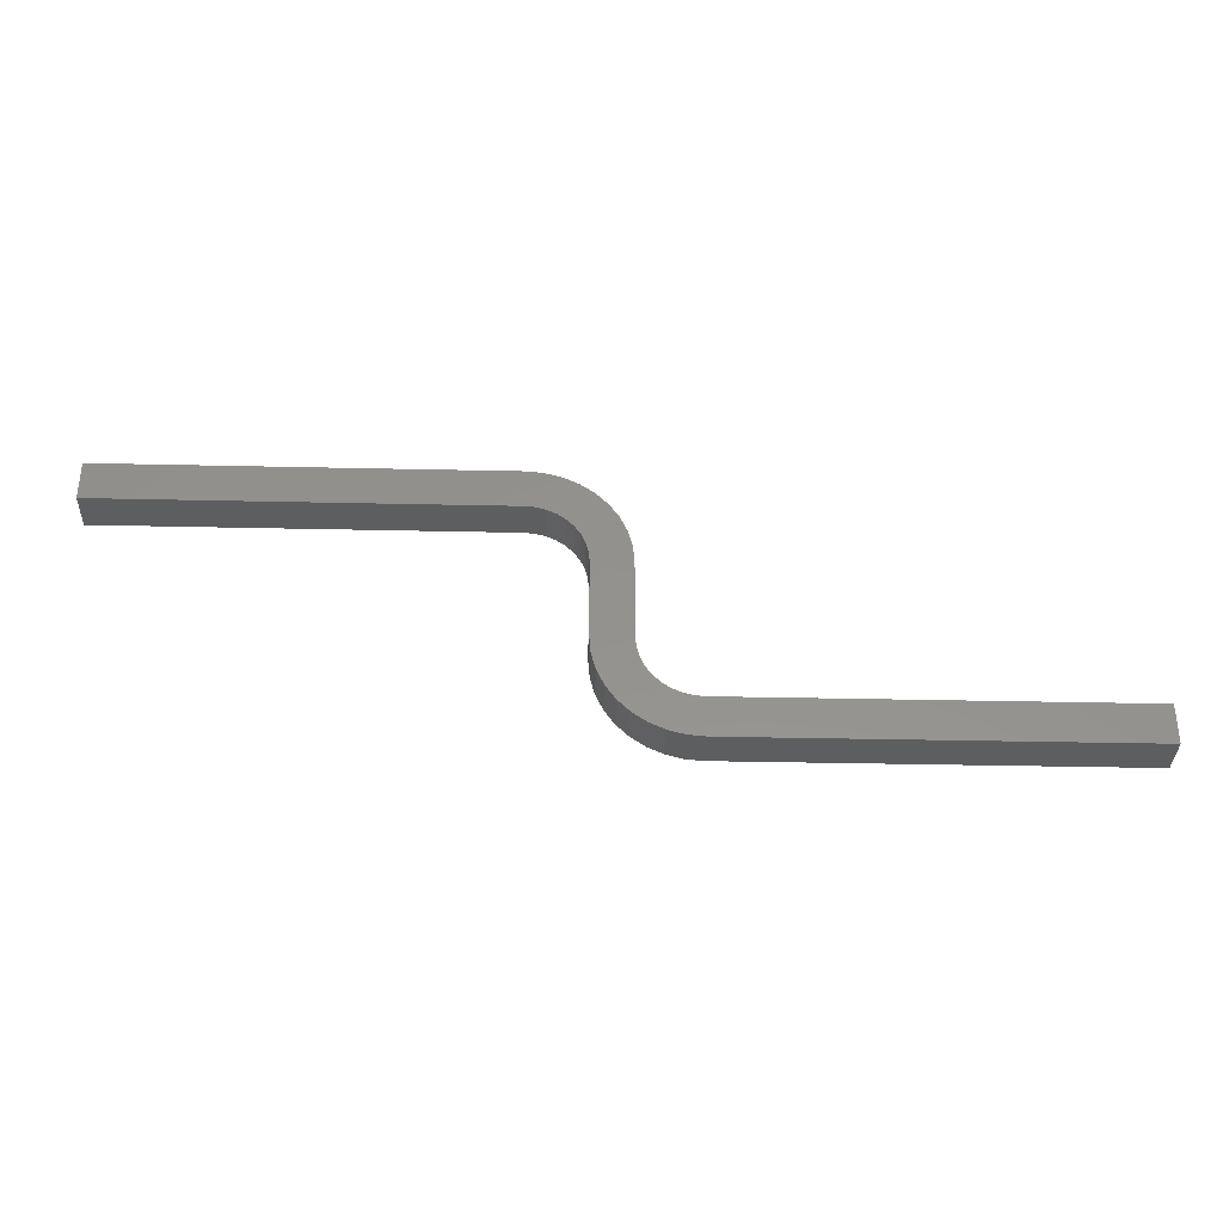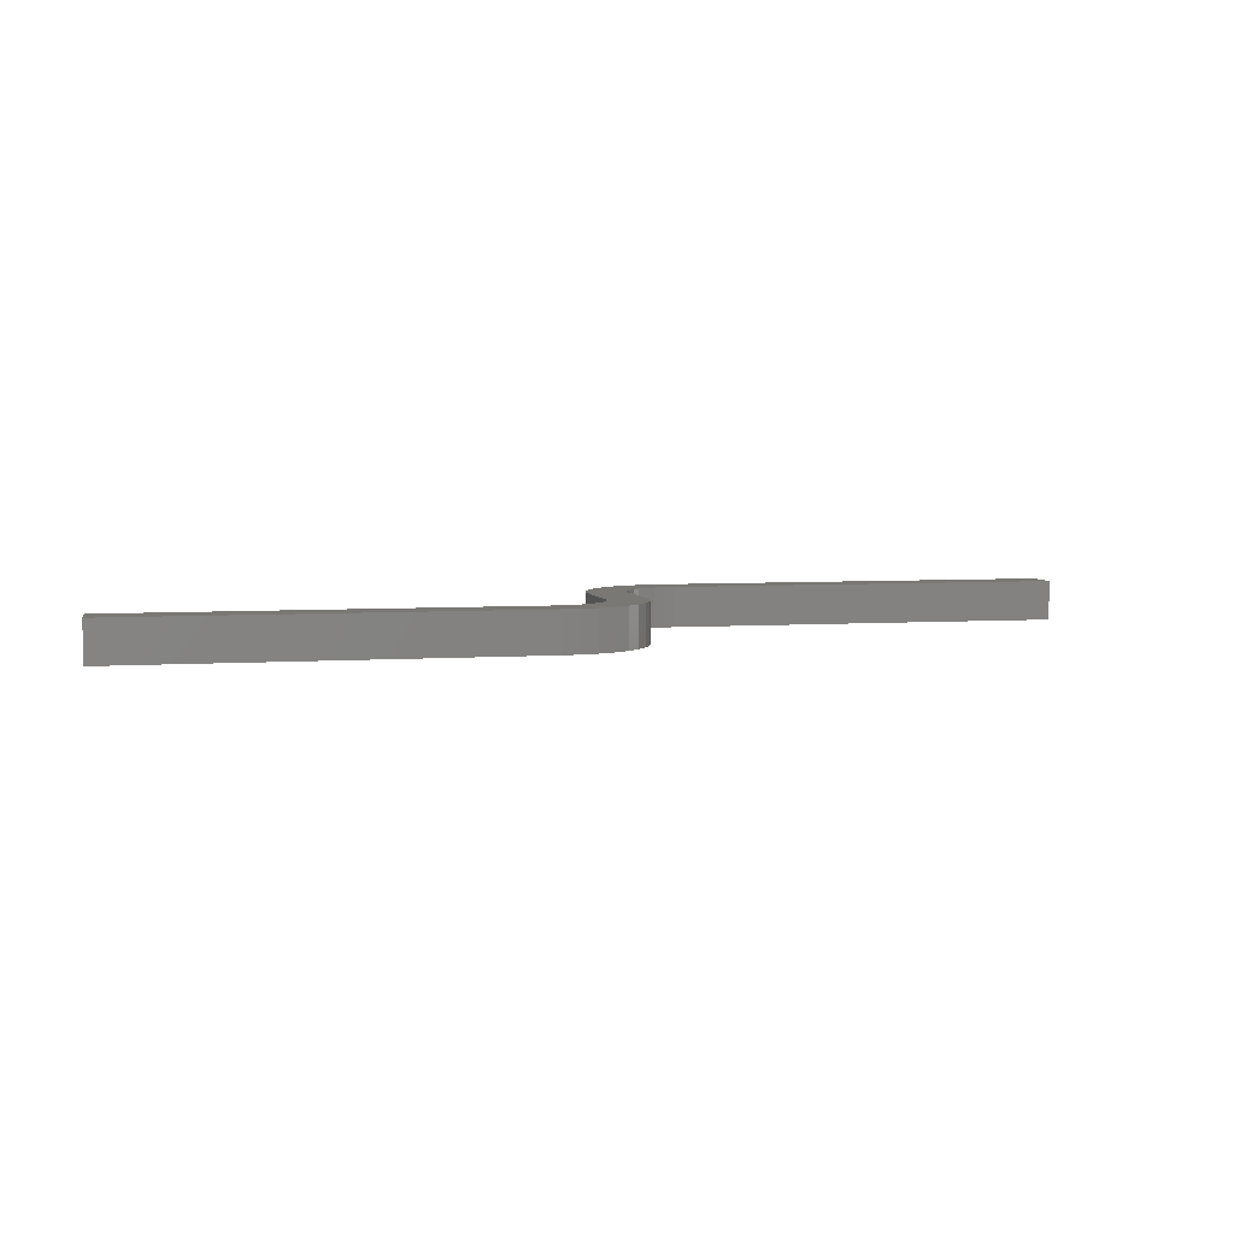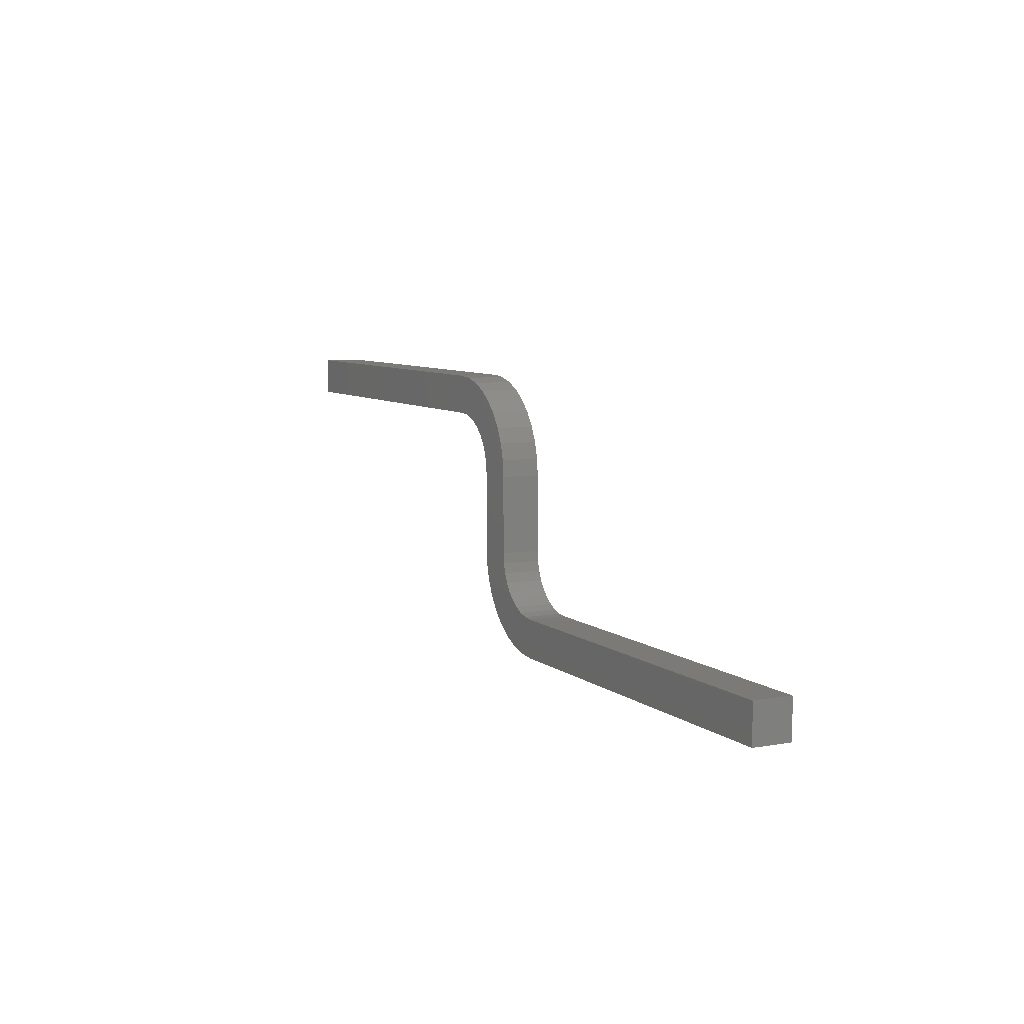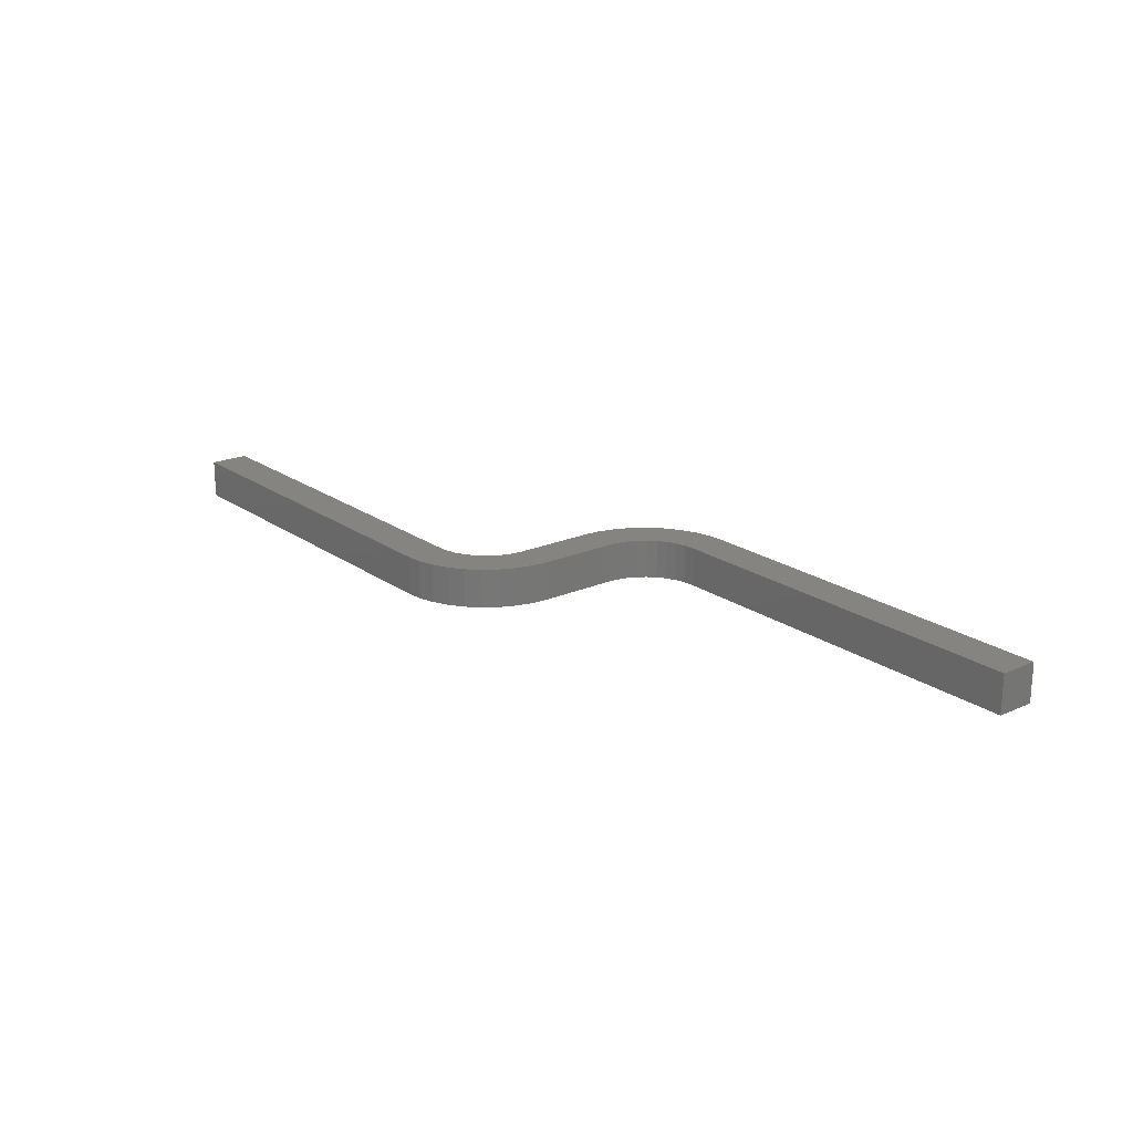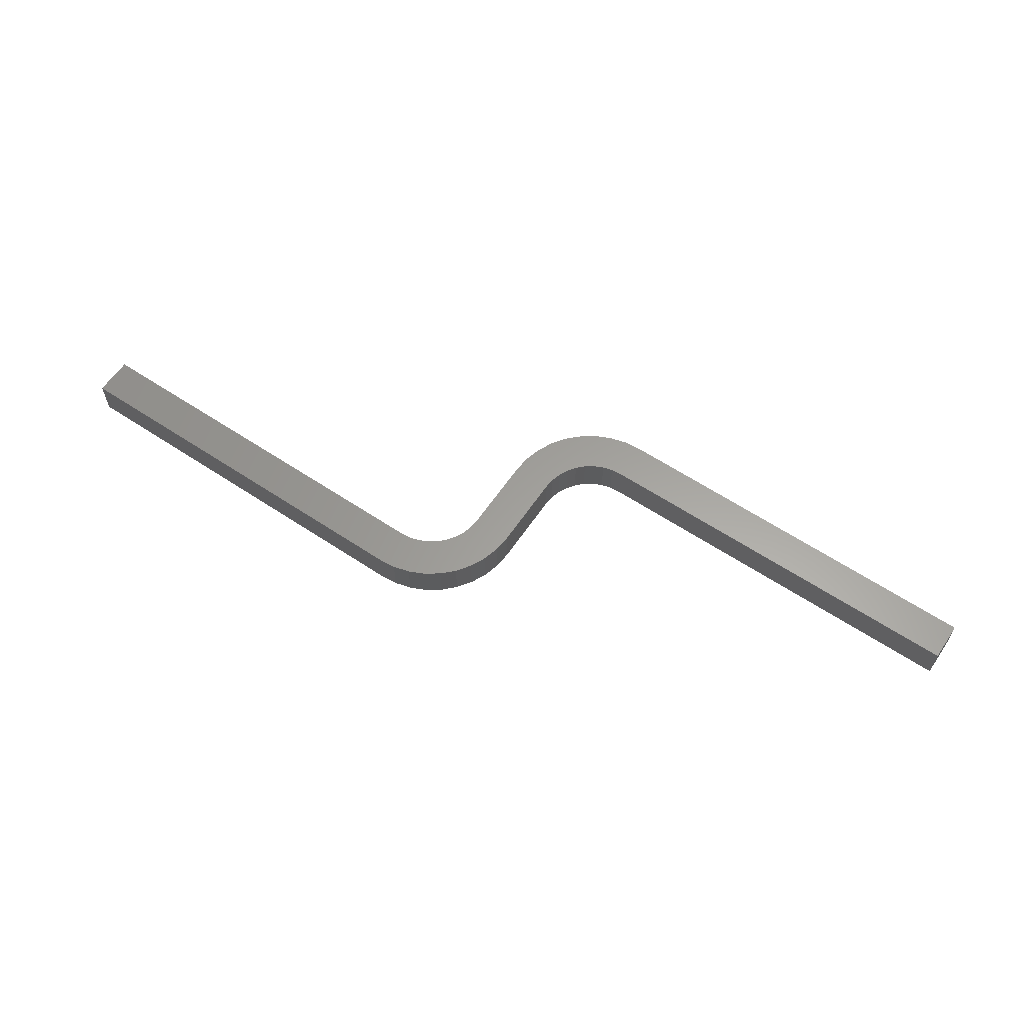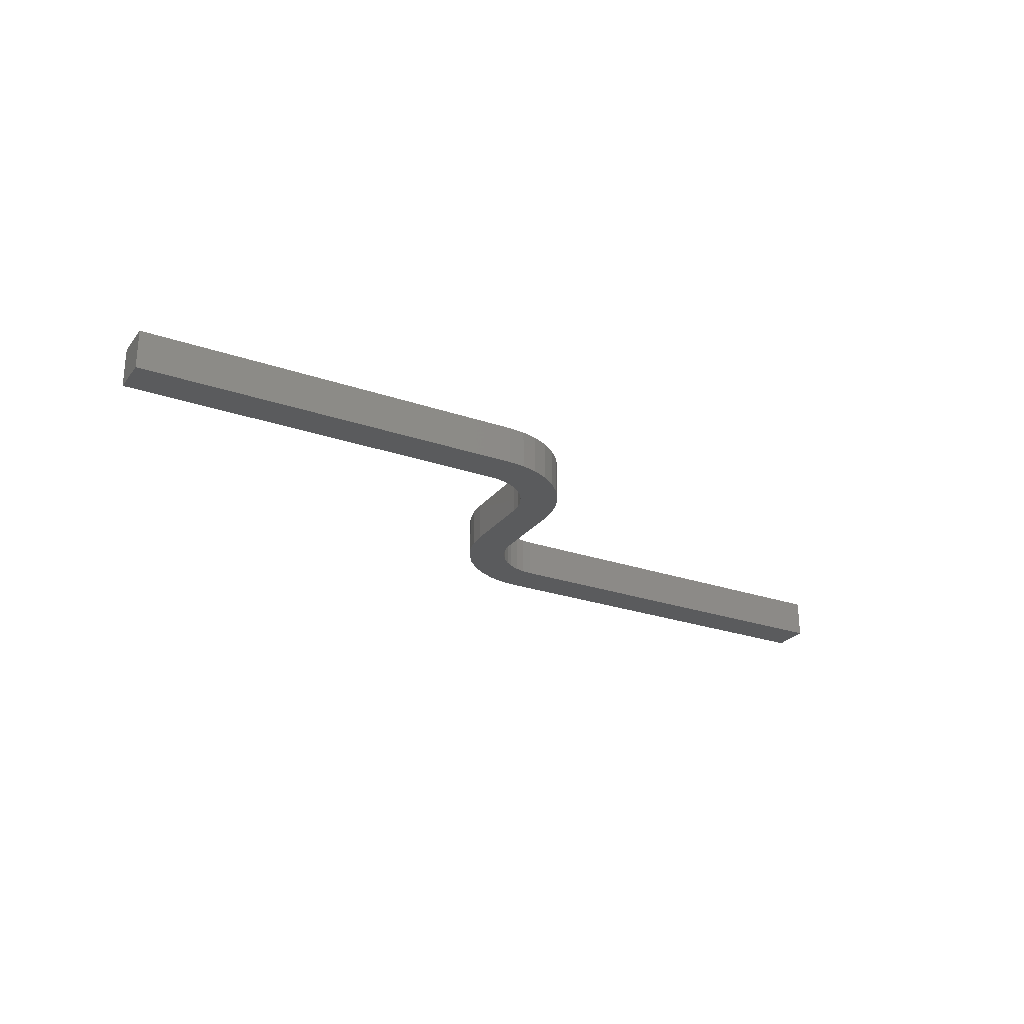
<metadata>
{"format":"stl","ext":"stl","renderer":"f3d","projection":"perspective","resolution":1024,"background":"white","views":[{"elev":-34.8,"azim":-1.7,"up":"+Z"},{"elev":4.9,"azim":167.4,"up":"+Y"},{"elev":7.4,"azim":63.2,"up":"+Z"},{"elev":20.7,"azim":51.5,"up":"+Y"},{"elev":61.1,"azim":34.1,"up":"+Y"},{"elev":-25.7,"azim":151.1,"up":"+Y"}]}
</metadata>
<code>
# stl→obj: 88 verts, 172 faces
v 0.24 0.01 0
v 0.24 0 0
v 0.14 0.01 0
v 0.14 0 0
v 0.24 0 0.01
v 0.24 0.01 0.01
v 0.14 0 0.01
v 0.14 0.01 0.01
v 0.1357 0 0.0003798
v 0.1357 0.01 0.0003798
v 0.1314 0 0.001508
v 0.1314 0.01 0.001508
v 0.1275 0 0.003349
v 0.1275 0.01 0.003349
v 0.1239 0 0.005849
v 0.1239 0.01 0.005849
v 0.1208 0 0.00893
v 0.1208 0.01 0.00893
v 0.1183 0 0.0125
v 0.1183 0.01 0.0125
v 0.1165 0 0.01645
v 0.1165 0.01 0.01645
v 0.1154 0 0.02066
v 0.1154 0.01 0.02066
v 0.115 0 0.025
v 0.115 0.01 0.025
v 0.125 0.01 0.025
v 0.125 0 0.025
v 0.1252 0 0.0224
v 0.1252 0.01 0.0224
v 0.1259 0 0.01987
v 0.1259 0.01 0.01987
v 0.127 0 0.0175
v 0.127 0.01 0.0175
v 0.1285 0 0.01536
v 0.1285 0.01 0.01536
v 0.1304 0 0.01351
v 0.1304 0.01 0.01351
v 0.1325 0 0.01201
v 0.1325 0.01 0.01201
v 0.1349 0 0.0109
v 0.1349 0.01 0.0109
v 0.1374 0 0.01023
v 0.1374 0.01 0.01023
v 0.115 0.01 0.045
v 0.115 0 0.045
v 0.125 0 0.045
v 0.125 0.01 0.045
v 0.1 0 0.06
v 0.1 0.01 0.06
v 0.1026 0.01 0.05977
v 0.1026 0 0.05977
v 0.1051 0.01 0.0591
v 0.1051 0 0.0591
v 0.1075 0.01 0.05799
v 0.1075 0 0.05799
v 0.1096 0.01 0.05649
v 0.1096 0 0.05649
v 0.1115 0.01 0.05464
v 0.1115 0 0.05464
v 0.113 0.01 0.0525
v 0.113 0 0.0525
v 0.1141 0.01 0.05013
v 0.1141 0 0.05013
v 0.1148 0.01 0.0476
v 0.1148 0 0.0476
v 0.1246 0.01 0.04934
v 0.1246 0 0.04934
v 0.1235 0.01 0.05355
v 0.1235 0 0.05355
v 0.1217 0.01 0.0575
v 0.1217 0 0.0575
v 0.1192 0.01 0.06107
v 0.1192 0 0.06107
v 0.1161 0.01 0.06415
v 0.1161 0 0.06415
v 0.1125 0.01 0.06665
v 0.1125 0 0.06665
v 0.1086 0.01 0.06849
v 0.1086 0 0.06849
v 0.1043 0.01 0.06962
v 0.1043 0 0.06962
v 0.1 0.01 0.07
v 0.1 0 0.07
v 0 0 0.07
v 0 0.01 0.07
v 0 0 0.06
v 0 0.01 0.06
f 1 2 3
f 3 2 4
f 5 6 7
f 7 6 8
f 3 4 9
f 3 9 10
f 10 9 11
f 10 11 12
f 12 11 13
f 12 13 14
f 14 13 15
f 14 15 16
f 16 15 17
f 16 17 18
f 18 17 19
f 18 19 20
f 20 19 21
f 20 21 22
f 22 21 23
f 22 23 24
f 24 23 25
f 24 25 26
f 27 28 29
f 27 29 30
f 30 29 31
f 30 31 32
f 32 31 33
f 32 33 34
f 34 33 35
f 34 35 36
f 36 35 37
f 36 37 38
f 38 37 39
f 38 39 40
f 40 39 41
f 40 41 42
f 42 41 43
f 42 43 44
f 44 43 7
f 44 7 8
f 26 25 45
f 45 25 46
f 28 27 47
f 47 27 48
f 49 50 51
f 49 51 52
f 52 51 53
f 52 53 54
f 54 53 55
f 54 55 56
f 56 55 57
f 56 57 58
f 58 57 59
f 58 59 60
f 60 59 61
f 60 61 62
f 62 61 63
f 62 63 64
f 64 63 65
f 64 65 66
f 66 65 45
f 66 45 46
f 47 48 67
f 47 67 68
f 68 67 69
f 68 69 70
f 70 69 71
f 70 71 72
f 72 71 73
f 72 73 74
f 74 73 75
f 74 75 76
f 76 75 77
f 76 77 78
f 78 77 79
f 78 79 80
f 80 79 81
f 80 81 82
f 82 81 83
f 82 83 84
f 84 83 85
f 85 83 86
f 85 87 84
f 84 87 49
f 84 49 82
f 82 49 52
f 82 52 80
f 80 52 54
f 80 54 78
f 78 54 56
f 78 56 76
f 76 56 58
f 76 58 74
f 74 58 60
f 74 60 72
f 72 60 62
f 72 62 70
f 70 62 64
f 70 64 68
f 68 64 66
f 68 66 47
f 47 66 46
f 47 46 28
f 28 46 25
f 28 25 29
f 29 25 23
f 29 23 31
f 31 23 21
f 31 21 33
f 33 21 19
f 33 19 35
f 35 19 17
f 35 17 37
f 37 17 15
f 37 15 39
f 39 15 13
f 39 13 41
f 41 13 11
f 41 11 43
f 43 11 9
f 43 9 7
f 7 9 4
f 7 4 5
f 5 4 2
f 50 49 88
f 88 49 87
f 88 86 50
f 50 86 83
f 50 83 51
f 51 83 81
f 51 81 53
f 53 81 79
f 53 79 55
f 55 79 77
f 55 77 57
f 57 77 75
f 57 75 59
f 59 75 73
f 59 73 61
f 61 73 71
f 61 71 63
f 63 71 69
f 63 69 65
f 65 69 67
f 65 67 45
f 45 67 48
f 45 48 26
f 26 48 27
f 26 27 24
f 24 27 30
f 24 30 22
f 22 30 32
f 22 32 20
f 20 32 34
f 20 34 18
f 18 34 36
f 18 36 16
f 16 36 38
f 16 38 14
f 14 38 40
f 14 40 12
f 12 40 42
f 12 42 10
f 10 42 44
f 10 44 3
f 3 44 8
f 3 8 1
f 1 8 6
f 2 1 5
f 5 1 6
f 88 87 86
f 86 87 85

</code>
